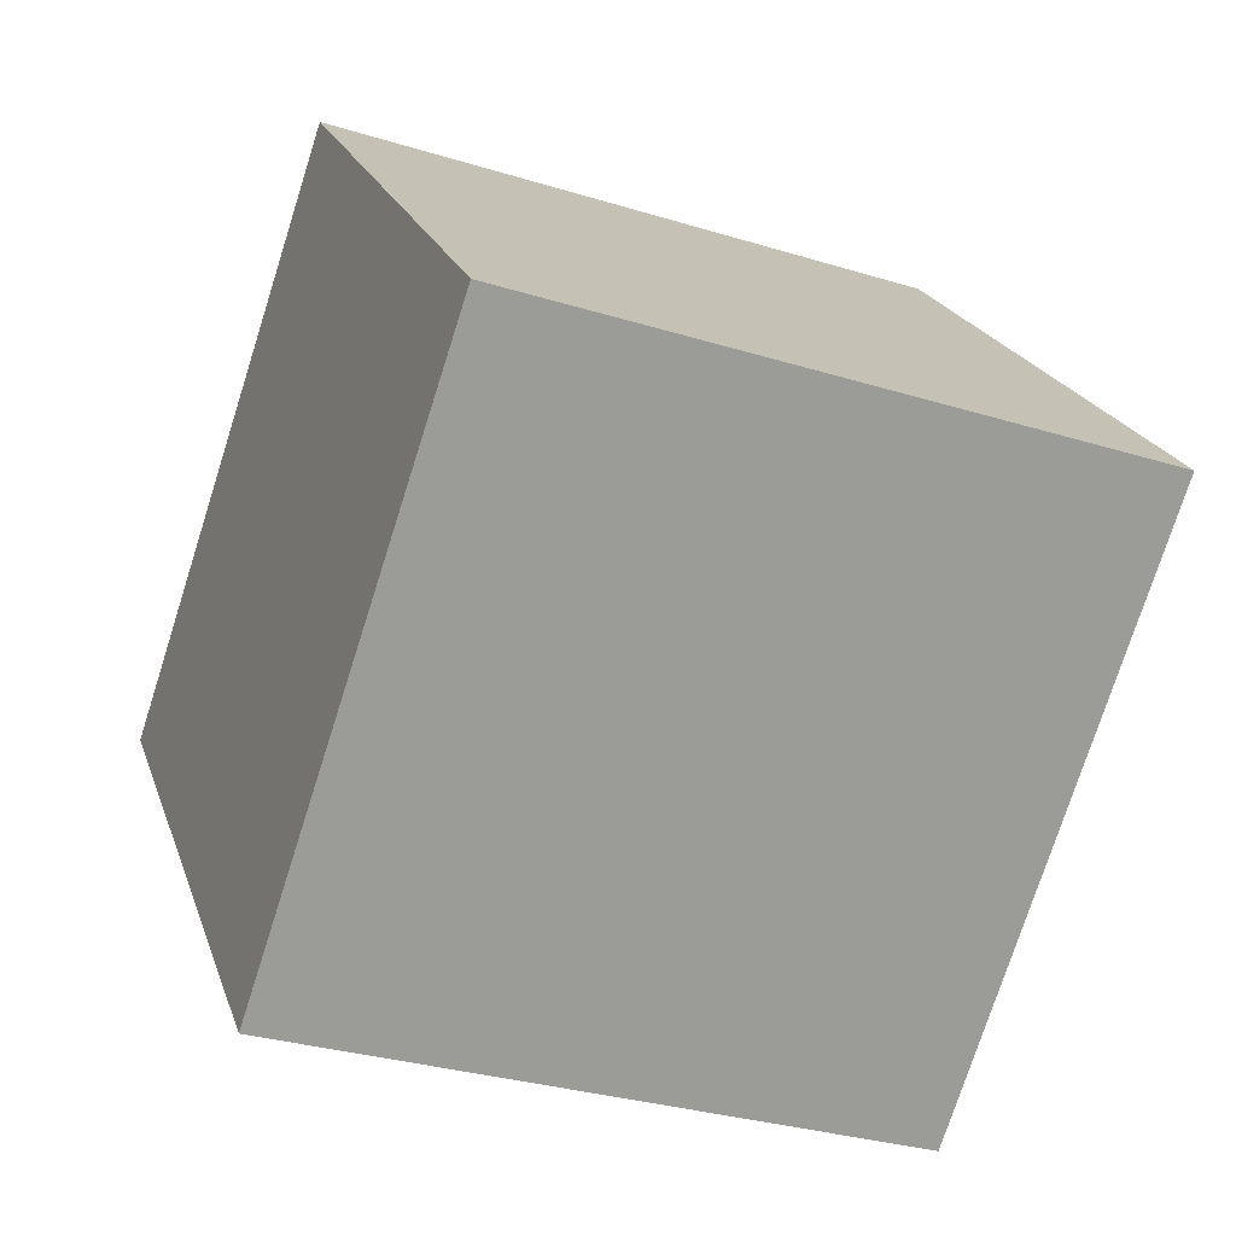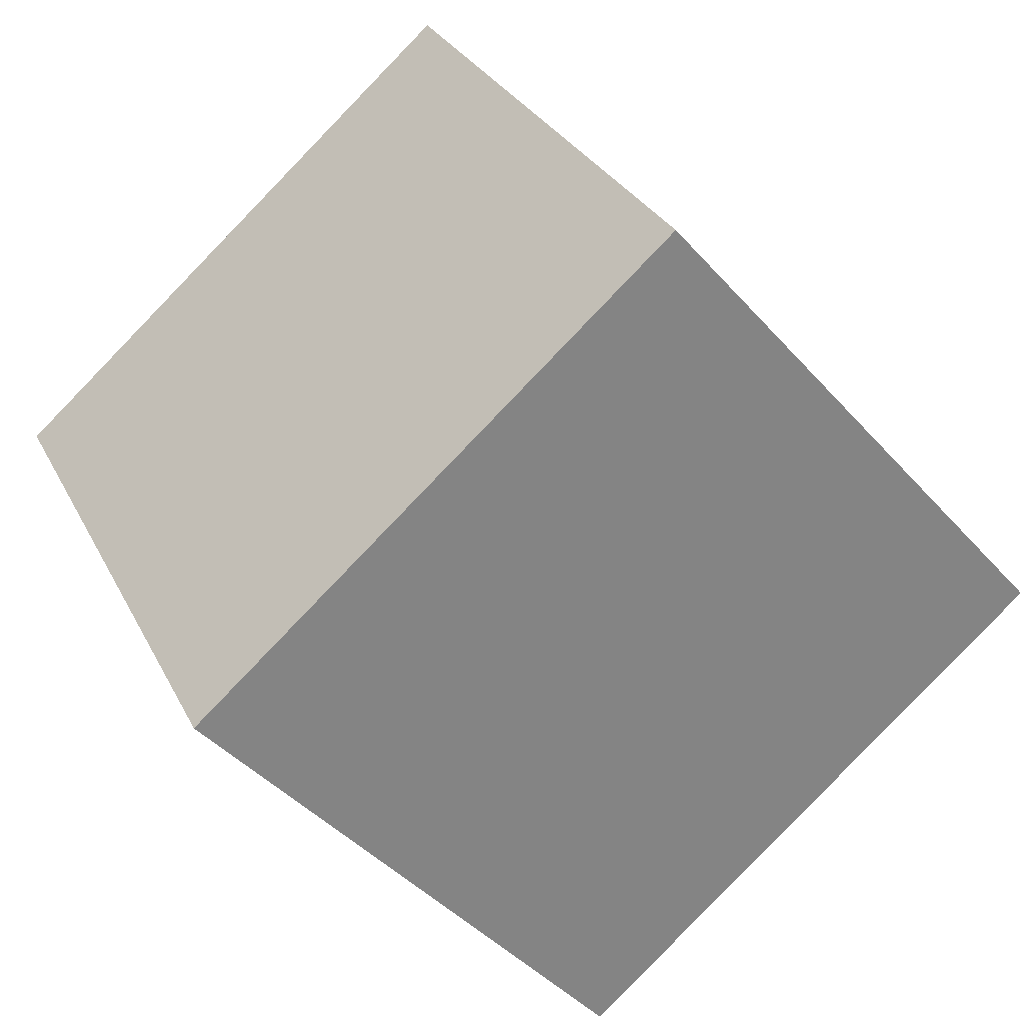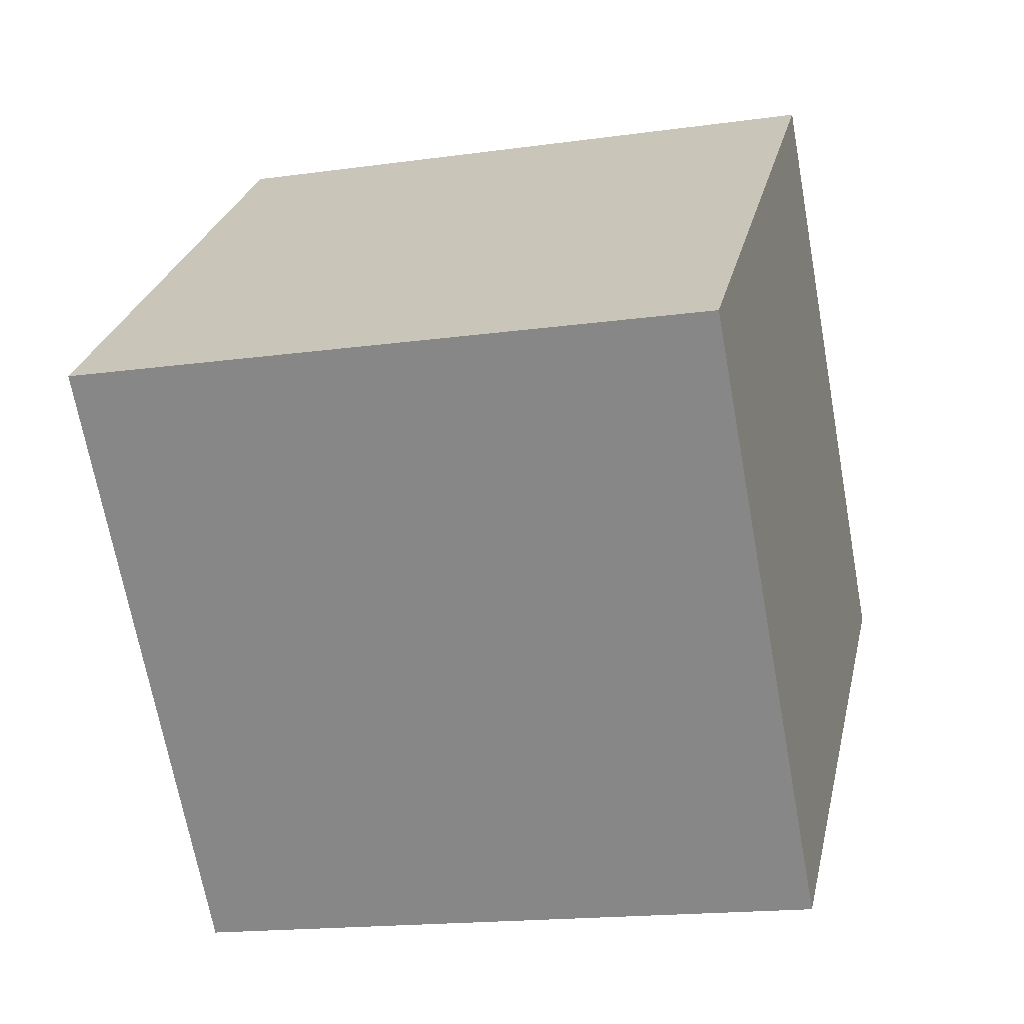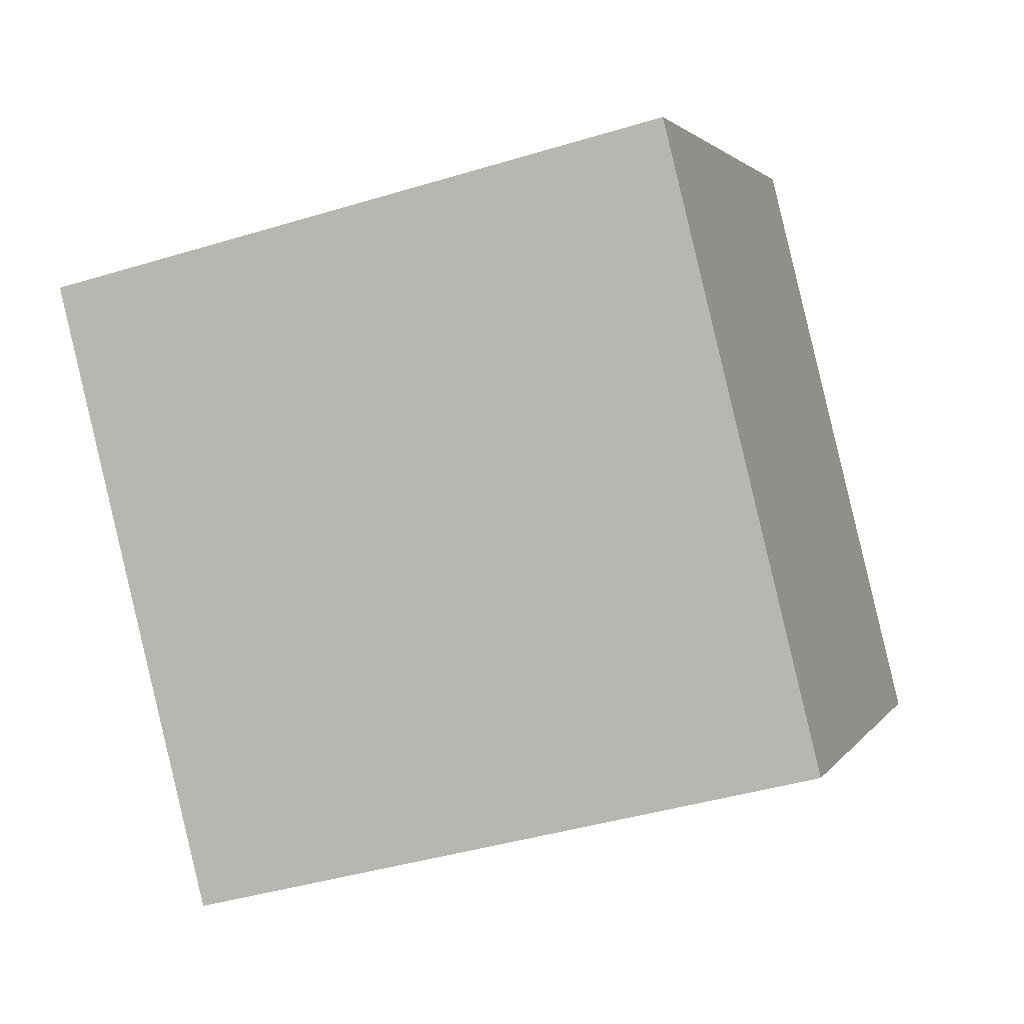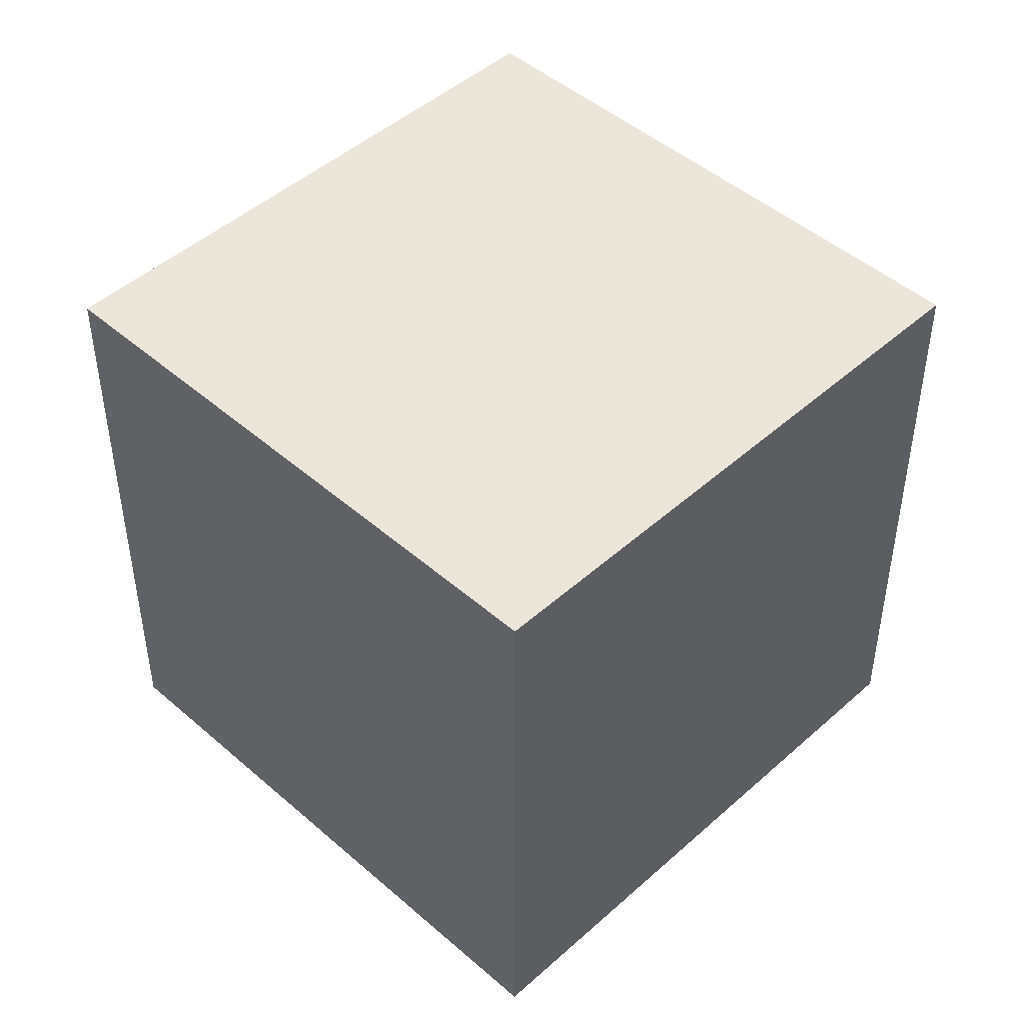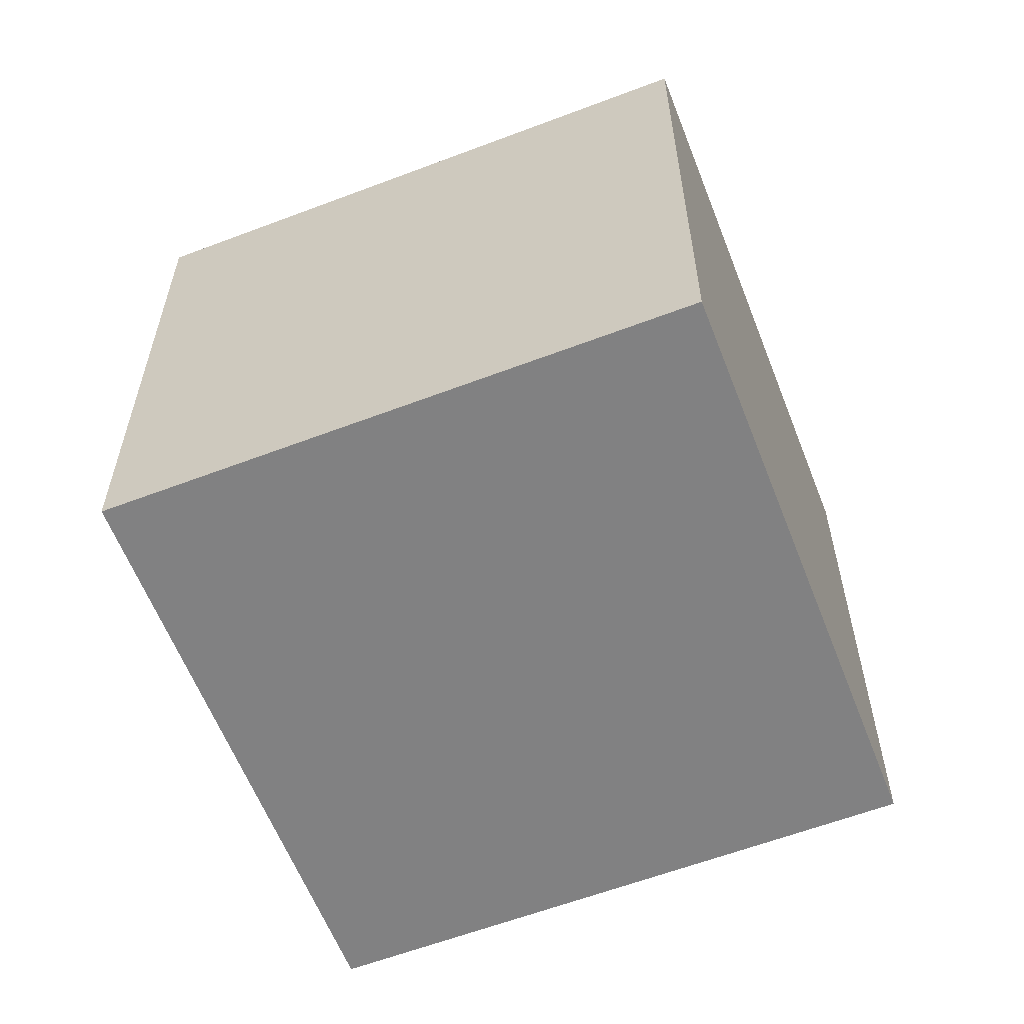
<metadata>
{"format":"obj","ext":"obj","renderer":"f3d","projection":"perspective","resolution":1024,"background":"white","views":[{"elev":-31.1,"azim":66.2,"up":"+Y"},{"elev":29.0,"azim":-22.4,"up":"+Y"},{"elev":-17.2,"azim":-74.4,"up":"+Y"},{"elev":-41.0,"azim":-69.6,"up":"+Y"},{"elev":46.9,"azim":85.9,"up":"+Z"},{"elev":-60.4,"azim":62.5,"up":"+Z"}]}
</metadata>
<code>
v 0.8022 0.4915 -0.333
v 0.8022 0.4915 0.067
v 0.5015 0.2278 0.067
v 0.8022 0.4915 -0.333
v 0.5015 0.2278 0.067
v 0.5015 0.2278 -0.333
v 0.5385 0.7922 -0.333
v 0.2378 0.5285 -0.333
v 0.2378 0.5285 0.067
v 0.5385 0.7922 -0.333
v 0.2378 0.5285 0.067
v 0.5385 0.7922 0.067
v 0.8022 0.4915 -0.333
v 0.5385 0.7922 -0.333
v 0.5385 0.7922 0.067
v 0.8022 0.4915 -0.333
v 0.5385 0.7922 0.067
v 0.8022 0.4915 0.067
v 0.8022 0.4915 0.067
v 0.5385 0.7922 0.067
v 0.2378 0.5285 0.067
v 0.8022 0.4915 0.067
v 0.2378 0.5285 0.067
v 0.5015 0.2278 0.067
v 0.5015 0.2278 0.067
v 0.2378 0.5285 0.067
v 0.2378 0.5285 -0.333
v 0.5015 0.2278 0.067
v 0.2378 0.5285 -0.333
v 0.5015 0.2278 -0.333
v 0.5385 0.7922 -0.333
v 0.8022 0.4915 -0.333
v 0.5015 0.2278 -0.333
v 0.5385 0.7922 -0.333
v 0.5015 0.2278 -0.333
v 0.2378 0.5285 -0.333
f 1 2 3
f 4 5 6
f 7 8 9
f 10 11 12
f 13 14 15
f 16 17 18
f 19 20 21
f 22 23 24
f 25 26 27
f 28 29 30
f 31 32 33
f 34 35 36

</code>
